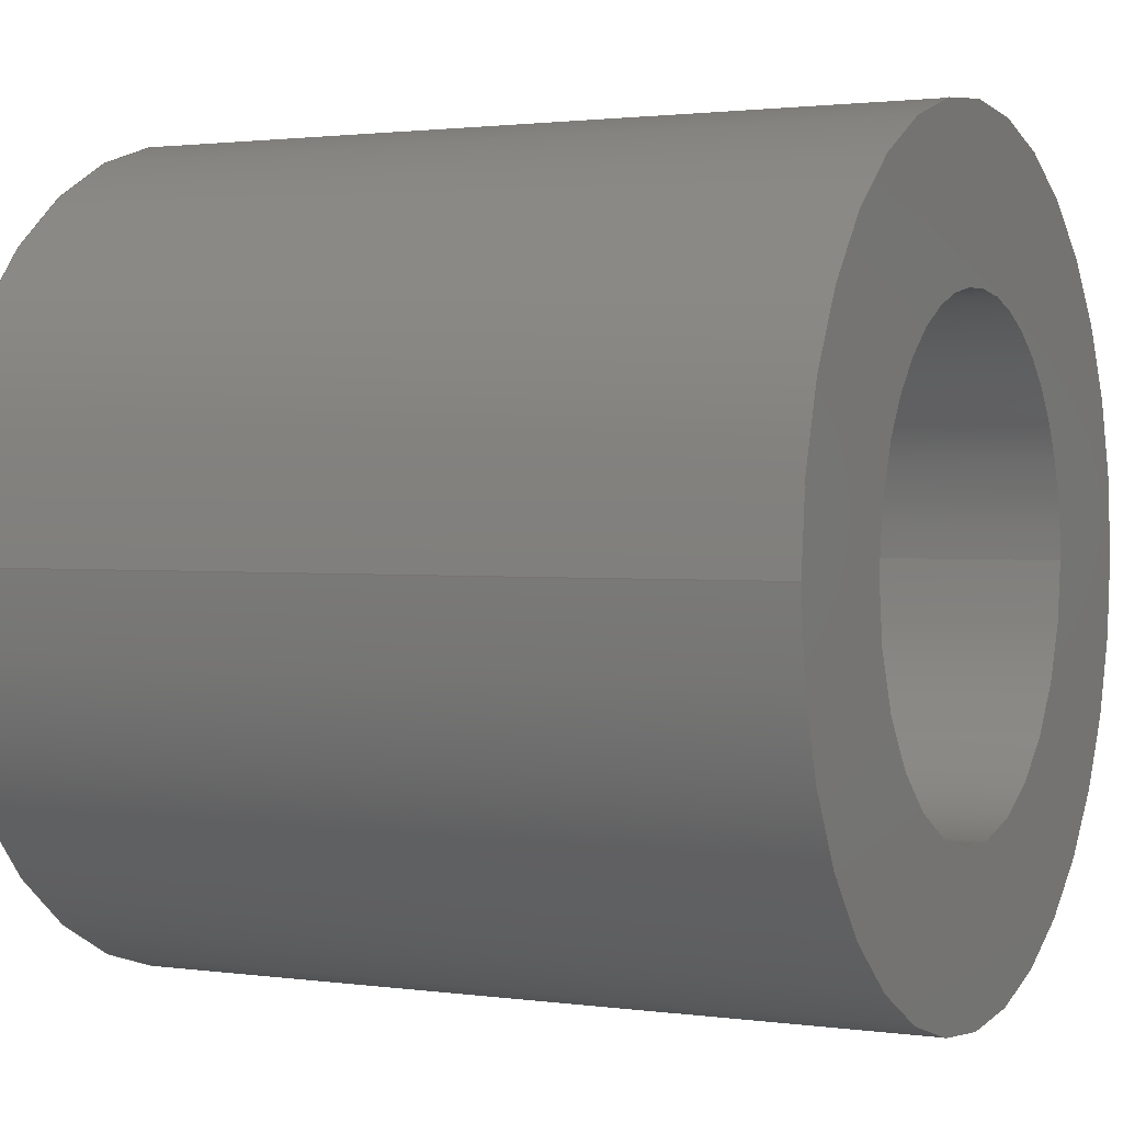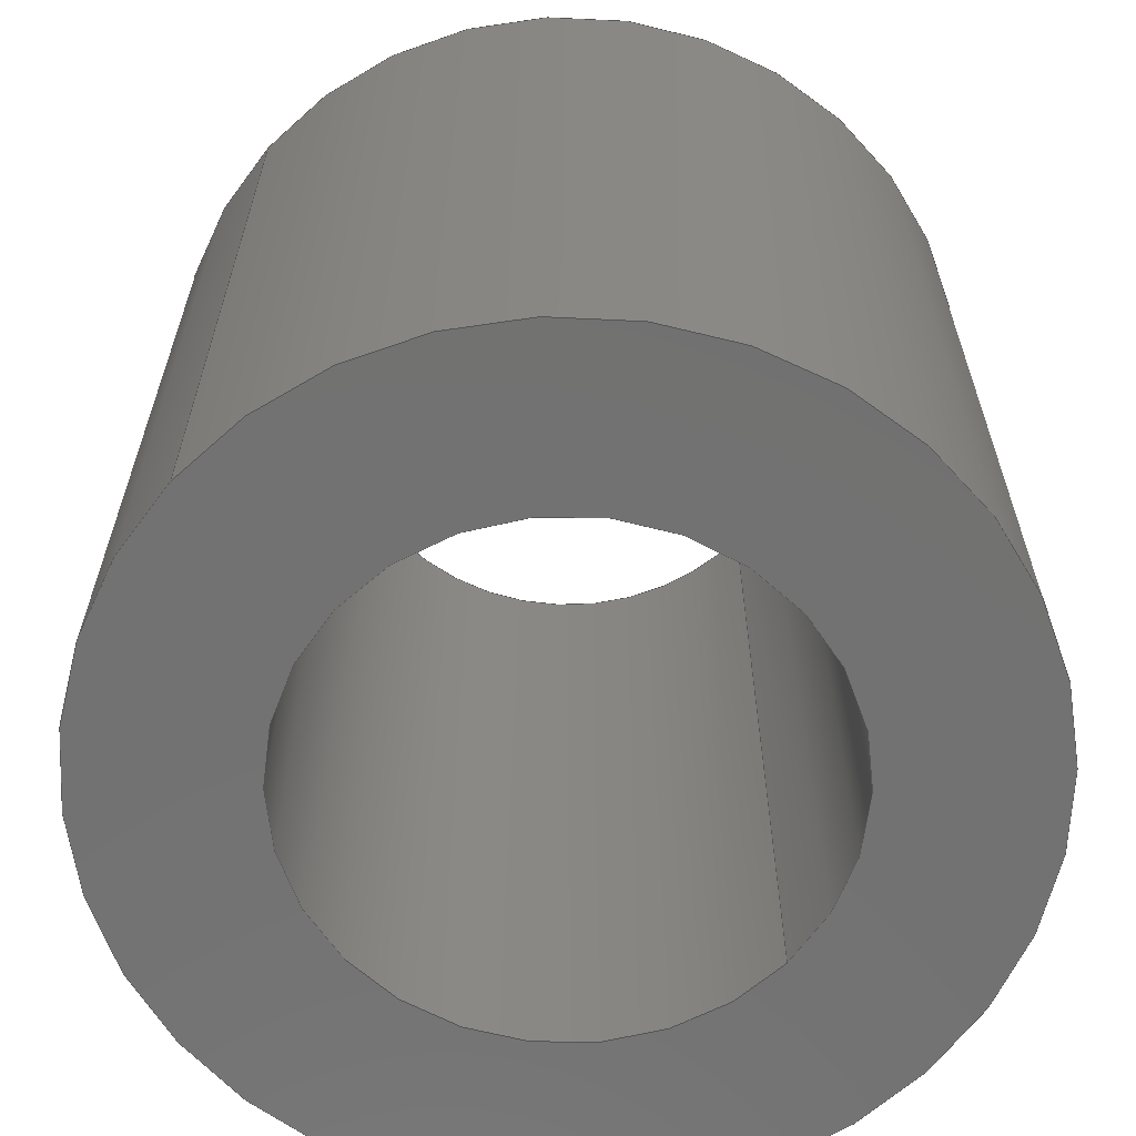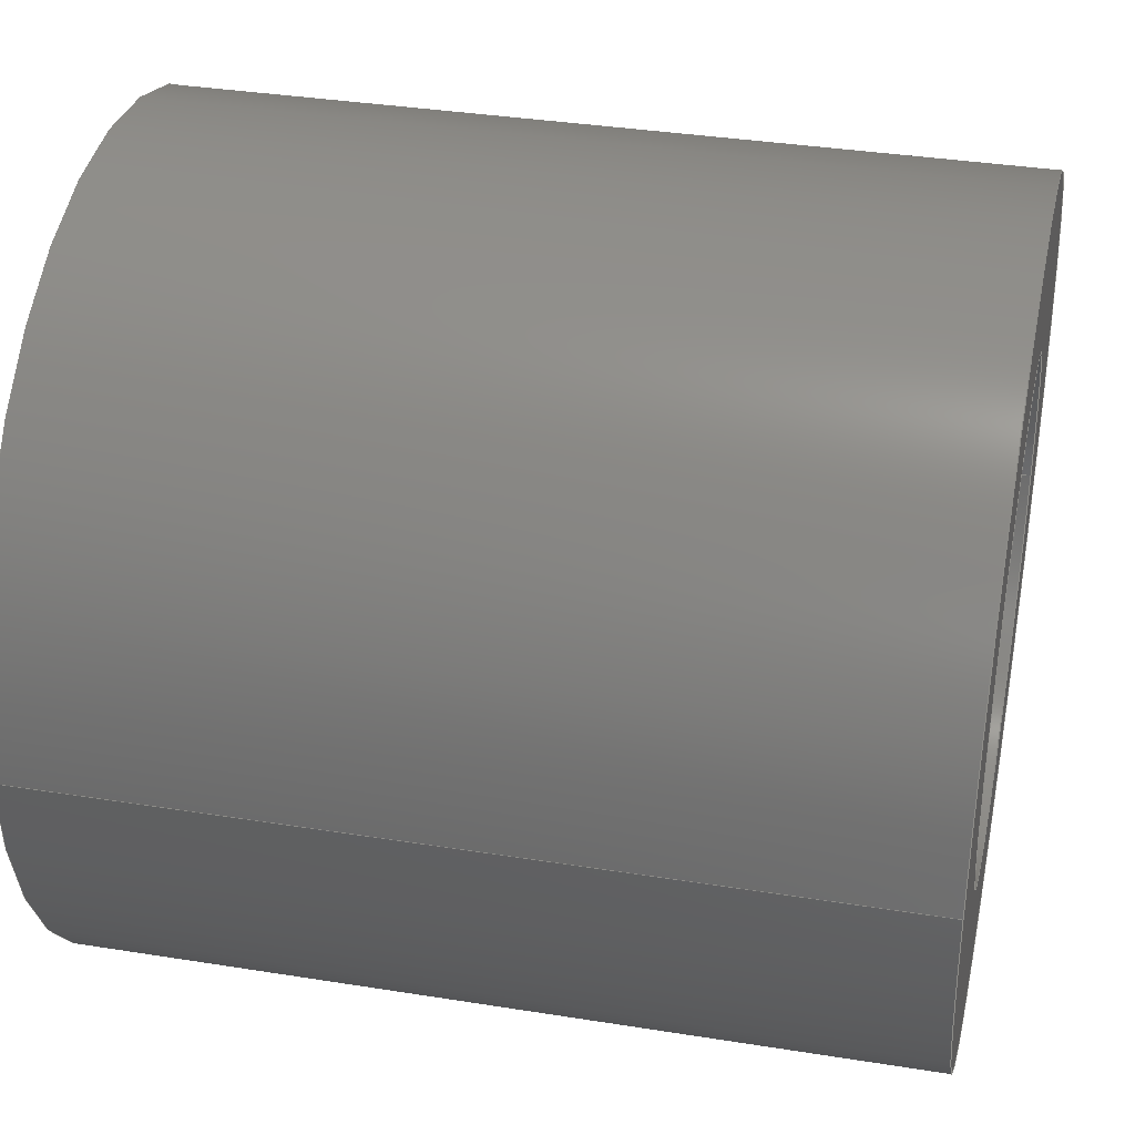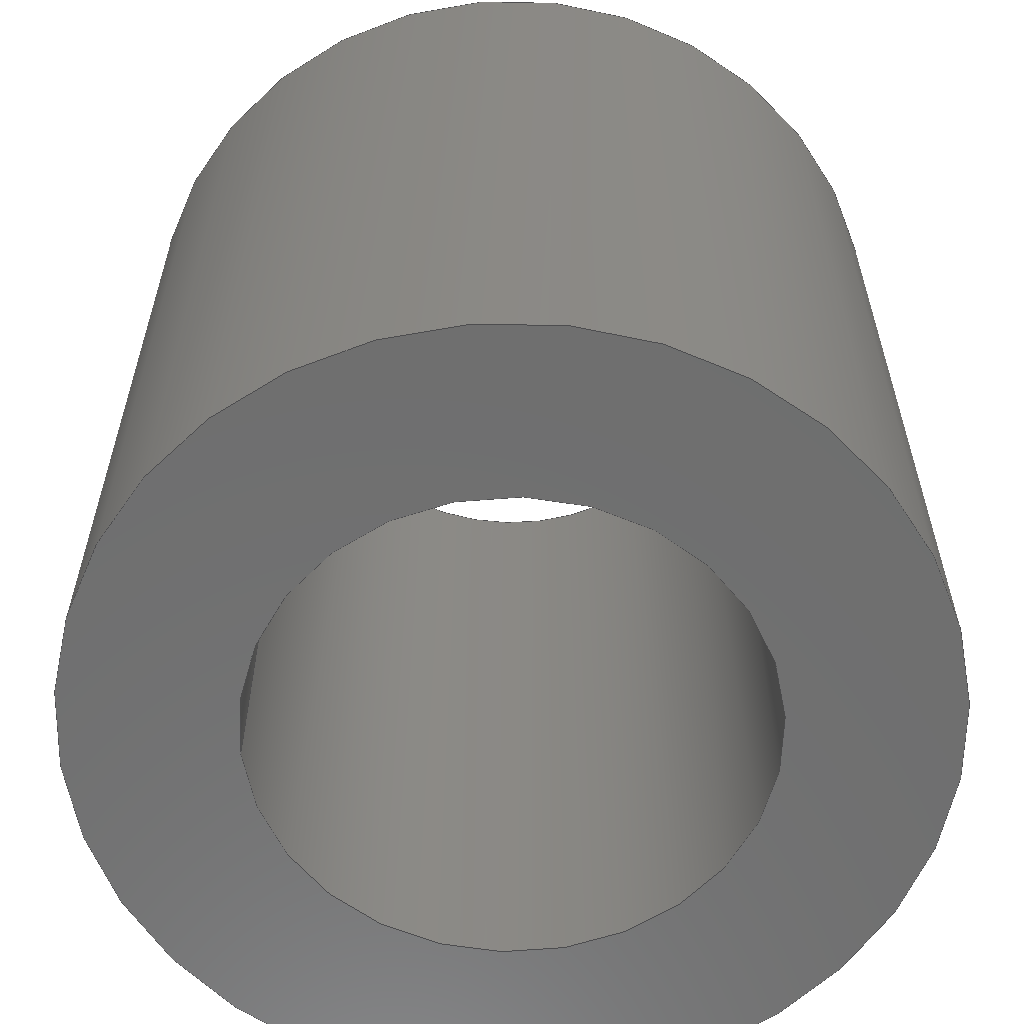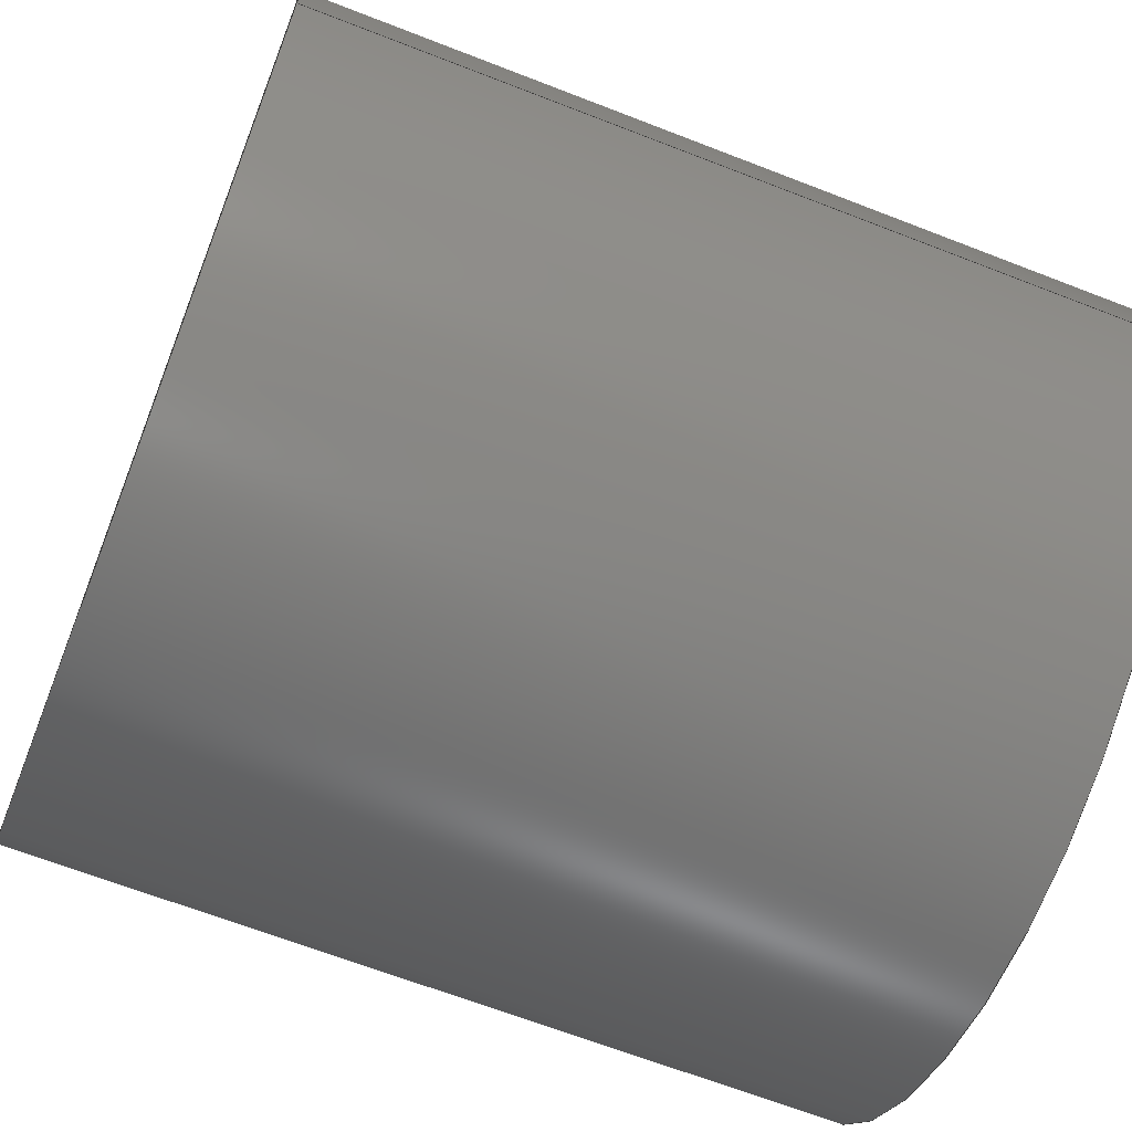
<metadata>
{"format":"step","ext":"stp","renderer":"f3d","projection":"perspective","resolution":1024,"background":"white","views":[{"elev":1.6,"azim":116.8,"up":"+Z"},{"elev":-63.9,"azim":137.9,"up":"+Y"},{"elev":35.3,"azim":102.0,"up":"+Z"},{"elev":-60.6,"azim":-175.3,"up":"+Y"},{"elev":-65.8,"azim":-111.4,"up":"+Z"}]}
</metadata>
<code>
ISO-10303-21;
DATA;
#1=PRODUCT('Bucsa de ghidare 3','','',(#210)) ;
#2=APPLICATION_CONTEXT('configuration controlled 3D design of mechanical parts and assemblies') ;
#3=PRODUCT_DEFINITION('',' ',#217,#178) ;
#4=SECURITY_CLASSIFICATION(' ',' ',#5) ;
#5=SECURITY_CLASSIFICATION_LEVEL('unclassified') ;
#6=CARTESIAN_POINT(' ',(0,0,0)) ;
#7=CARTESIAN_POINT('Axis2P3D Location',(0,0,0)) ;
#8=CARTESIAN_POINT('Axis2P3D Location',(0,20,0)) ;
#9=CARTESIAN_POINT('Vertex',(-6,20,-7.348e-16)) ;
#10=CARTESIAN_POINT('Vertex',(6,20,0)) ;
#11=CARTESIAN_POINT('Line Origine',(-6,0,-7.348e-16)) ;
#12=CARTESIAN_POINT('Vertex',(-6,0,-7.348e-16)) ;
#13=CARTESIAN_POINT('Axis2P3D Location',(0,0,0)) ;
#14=CARTESIAN_POINT('Vertex',(6,0,0)) ;
#15=CARTESIAN_POINT('Line Origine',(6,0,0)) ;
#16=CARTESIAN_POINT('Axis2P3D Location',(0,20,0)) ;
#17=CARTESIAN_POINT('Axis2P3D Location',(-1.776e-15,20,1.776e-15)) ;
#18=CARTESIAN_POINT('Vertex',(-10,20,-1.225e-15)) ;
#19=CARTESIAN_POINT('Vertex',(10,20,-4.045e-20)) ;
#20=CARTESIAN_POINT('Axis2P3D Location',(1.776e-15,20,-1.776e-15)) ;
#21=CARTESIAN_POINT('Control Point',(6,20,-4.441e-16)) ;
#22=CARTESIAN_POINT('Control Point',(6,20,0.6)) ;
#23=CARTESIAN_POINT('Control Point',(5.925,20,1.2)) ;
#24=CARTESIAN_POINT('Control Point',(5.775,20,1.788)) ;
#25=CARTESIAN_POINT('Control Point',(5.331,20,2.913)) ;
#26=CARTESIAN_POINT('Control Point',(4.624,20,3.894)) ;
#27=CARTESIAN_POINT('Control Point',(4.211,20,4.337)) ;
#28=CARTESIAN_POINT('Control Point',(3.282,20,5.112)) ;
#29=CARTESIAN_POINT('Control Point',(2.192,20,5.634)) ;
#30=CARTESIAN_POINT('Control Point',(1.616,20,5.825)) ;
#31=CARTESIAN_POINT('Control Point',(0.4297,20,6.06)) ;
#32=CARTESIAN_POINT('Control Point',(-0.7779,20,5.995)) ;
#33=CARTESIAN_POINT('Control Point',(-1.375,20,5.887)) ;
#34=CARTESIAN_POINT('Control Point',(-2.528,20,5.524)) ;
#35=CARTESIAN_POINT('Control Point',(-3.557,20,4.888)) ;
#36=CARTESIAN_POINT('Control Point',(-4.029,20,4.507)) ;
#37=CARTESIAN_POINT('Control Point',(-4.867,20,3.636)) ;
#38=CARTESIAN_POINT('Control Point',(-5.465,20,2.585)) ;
#39=CARTESIAN_POINT('Control Point',(-5.696,20,2.024)) ;
#40=CARTESIAN_POINT('Control Point',(-5.9,20,1.276)) ;
#41=CARTESIAN_POINT('Control Point',(-5.982,20,0.5096)) ;
#42=CARTESIAN_POINT('Control Point',(-5.994,20,0.3397)) ;
#43=CARTESIAN_POINT('Control Point',(-6,20,0.1698)) ;
#44=CARTESIAN_POINT('Control Point',(-6,20,5.551e-17)) ;
#45=CARTESIAN_POINT('Axis2P3D Location',(0,0,0)) ;
#46=CARTESIAN_POINT('Axis2P3D Location',(0,0,0)) ;
#47=CARTESIAN_POINT('Axis2P3D Location',(0,0,0)) ;
#48=CARTESIAN_POINT('Axis2P3D Location',(1.776e-15,0,-1.776e-15)) ;
#49=CARTESIAN_POINT('Vertex',(10,0,-4.045e-20)) ;
#50=CARTESIAN_POINT('Vertex',(-10,0,-1.225e-15)) ;
#51=CARTESIAN_POINT('Axis2P3D Location',(-1.776e-15,0,1.776e-15)) ;
#52=CARTESIAN_POINT('Axis2P3D Location',(0,0,0)) ;
#53=CARTESIAN_POINT('Line Origine',(10,0,2.449e-15)) ;
#54=CARTESIAN_POINT('Line Origine',(-10,0,-1.225e-15)) ;
#55=CARTESIAN_POINT('Axis2P3D Location',(0,0,0)) ;
#56=CARTESIAN_POINT('Axis2P3D Location',(0,0,0)) ;
#57=DIRECTION('Axis2P3D Direction',(-0,1,0)) ;
#58=DIRECTION('Axis2P3D XDirection',(1,0,0)) ;
#59=DIRECTION('Axis2P3D Direction',(-0,1,0)) ;
#60=DIRECTION('Vector Direction',(0,1,0)) ;
#61=DIRECTION('Axis2P3D Direction',(-0,1,0)) ;
#62=DIRECTION('Vector Direction',(0,1,0)) ;
#63=DIRECTION('Axis2P3D Direction',(-0,1,0)) ;
#64=DIRECTION('Axis2P3D XDirection',(1,0,0)) ;
#65=DIRECTION('Axis2P3D Direction',(-0,1,0)) ;
#66=DIRECTION('Axis2P3D Direction',(-0,1,0)) ;
#67=DIRECTION('Axis2P3D Direction',(-0,1,0)) ;
#68=DIRECTION('Axis2P3D XDirection',(-1,0,-1.225e-16)) ;
#69=DIRECTION('Axis2P3D Direction',(-0,1,0)) ;
#70=DIRECTION('Axis2P3D Direction',(-0,1,0)) ;
#71=DIRECTION('Axis2P3D XDirection',(1,0,0)) ;
#72=DIRECTION('Axis2P3D Direction',(-0,1,0)) ;
#73=DIRECTION('Axis2P3D Direction',(-0,1,0)) ;
#74=DIRECTION('Axis2P3D Direction',(-0,1,0)) ;
#75=DIRECTION('Axis2P3D XDirection',(-1,0,-1.225e-16)) ;
#76=DIRECTION('Vector Direction',(0,1,0)) ;
#77=DIRECTION('Vector Direction',(0,1,0)) ;
#78=DIRECTION('Axis2P3D Direction',(-0,1,0)) ;
#79=DIRECTION('Axis2P3D XDirection',(1,0,0)) ;
#80=DIRECTION('Axis2P3D Direction',(0,0,1)) ;
#81=DIRECTION('Axis2P3D XDirection',(1,0,0)) ;
#82=AXIS2_PLACEMENT_3D(' ',#6,$,$) ;
#83=AXIS2_PLACEMENT_3D('Cylinder Axis2P3D',#7,#57,#58) ;
#84=AXIS2_PLACEMENT_3D('Circle Axis2P3D',#8,#59,$) ;
#85=AXIS2_PLACEMENT_3D('Circle Axis2P3D',#13,#61,$) ;
#86=AXIS2_PLACEMENT_3D('Plane Axis2P3D',#16,#63,#64) ;
#87=AXIS2_PLACEMENT_3D('Circle Axis2P3D',#17,#65,$) ;
#88=AXIS2_PLACEMENT_3D('Circle Axis2P3D',#20,#66,$) ;
#89=AXIS2_PLACEMENT_3D('Cylinder Axis2P3D',#45,#67,#68) ;
#90=AXIS2_PLACEMENT_3D('Circle Axis2P3D',#46,#69,$) ;
#91=AXIS2_PLACEMENT_3D('Plane Axis2P3D',#47,#70,#71) ;
#92=AXIS2_PLACEMENT_3D('Circle Axis2P3D',#48,#72,$) ;
#93=AXIS2_PLACEMENT_3D('Circle Axis2P3D',#51,#73,$) ;
#94=AXIS2_PLACEMENT_3D('Cylinder Axis2P3D',#52,#74,#75) ;
#95=AXIS2_PLACEMENT_3D('Cylinder Axis2P3D',#55,#78,#79) ;
#96=AXIS2_PLACEMENT_3D('Absolute Axis System',#56,#80,#81) ;
#97=PRODUCT_DEFINITION_SHAPE(' ',' ',#3) ;
#98=APPROVAL_PERSON_ORGANIZATION(#99,#102,#104) ;
#99=PERSON_AND_ORGANIZATION(#100,#101) ;
#100=PERSON(' ',' ',' ',$,$,$) ;
#101=ORGANIZATION(' ',' ',' ') ;
#102=APPROVAL(#103,' ') ;
#103=APPROVAL_STATUS('not_yet_approved') ;
#104=APPROVAL_ROLE('APPROVER') ;
#105=DATE_AND_TIME(#151,#106) ;
#106=LOCAL_TIME(14,3,36,#107) ;
#107=COORDINATED_UNIVERSAL_TIME_OFFSET(0,0,.AHEAD.) ;
#108=ORIENTED_EDGE('',*,*,#179,.F.) ;
#109=ORIENTED_EDGE('',*,*,#180,.T.) ;
#110=ORIENTED_EDGE('',*,*,#181,.T.) ;
#111=ORIENTED_EDGE('',*,*,#182,.F.) ;
#112=ORIENTED_EDGE('',*,*,#183,.T.) ;
#113=ORIENTED_EDGE('',*,*,#184,.T.) ;
#114=ORIENTED_EDGE('',*,*,#179,.T.) ;
#115=ORIENTED_EDGE('',*,*,#185,.T.) ;
#116=ORIENTED_EDGE('',*,*,#186,.T.) ;
#117=ORIENTED_EDGE('',*,*,#180,.F.) ;
#118=ORIENTED_EDGE('',*,*,#185,.F.) ;
#119=ORIENTED_EDGE('',*,*,#182,.T.) ;
#120=ORIENTED_EDGE('',*,*,#187,.F.) ;
#121=ORIENTED_EDGE('',*,*,#188,.F.) ;
#122=ORIENTED_EDGE('',*,*,#186,.F.) ;
#123=ORIENTED_EDGE('',*,*,#181,.F.) ;
#124=ORIENTED_EDGE('',*,*,#189,.F.) ;
#125=ORIENTED_EDGE('',*,*,#183,.F.) ;
#126=ORIENTED_EDGE('',*,*,#190,.T.) ;
#127=ORIENTED_EDGE('',*,*,#188,.T.) ;
#128=ORIENTED_EDGE('',*,*,#189,.T.) ;
#129=ORIENTED_EDGE('',*,*,#187,.T.) ;
#130=ORIENTED_EDGE('',*,*,#190,.F.) ;
#131=ORIENTED_EDGE('',*,*,#184,.F.) ;
#132=FACE_BOUND('',#193,.T.) ;
#133=FACE_BOUND('',#196,.T.) ;
#134=CLOSED_SHELL('Closed Shell',(#141,#142,#143,#144,#145,#146)) ;
#135=VECTOR('Line Direction',#60,1) ;
#136=VECTOR('Line Direction',#62,1) ;
#137=VECTOR('Line Direction',#76,1) ;
#138=VECTOR('Line Direction',#77,1) ;
#139=ADVANCED_BREP_SHAPE_REPRESENTATION('NONE',(#150),#231) ;
#140=SHAPE_REPRESENTATION(' ',(#82),#231) ;
#141=ADVANCED_FACE('Body1',(#199),#174,.F.) ;
#142=ADVANCED_FACE('Body1',(#200,#132),#212,.T.) ;
#143=ADVANCED_FACE('Body1',(#201),#175,.F.) ;
#144=ADVANCED_FACE('Body1',(#202,#133),#213,.F.) ;
#145=ADVANCED_FACE('Body1',(#203),#176,.T.) ;
#146=ADVANCED_FACE('Body1',(#204),#177,.T.) ;
#147=APPLICATION_PROTOCOL_DEFINITION('international standard','config_control_design',1994,#2) ;
#148=APPROVAL_DATE_TIME(#105,#102) ;
#149=B_SPLINE_CURVE_WITH_KNOTS('',5,(#21,#22,#23,#24,#25,#26,#27,#28,#29,#30,#31,#32,#33,#34,#35,#36,#37,#38,#39,#40,#41,#42,#43,#44),.UNSPECIFIED.,.F.,.U.,(6,3,3,3,3,3,3,6),(0,4.243,8.485,12.73,16.97,21.21,25.46,26.66),.UNSPECIFIED.) ;
#150=MANIFOLD_SOLID_BREP('Body1',#134) ;
#151=CALENDAR_DATE(2023,25,3) ;
#152=CC_DESIGN_APPROVAL(#102,(#4,#217,#3)) ;
#153=CC_DESIGN_DATE_AND_TIME_ASSIGNMENT(#105,#155,(#4)) ;
#154=CC_DESIGN_DATE_AND_TIME_ASSIGNMENT(#105,#156,(#3)) ;
#155=DATE_TIME_ROLE('classification_date') ;
#156=DATE_TIME_ROLE('creation_date') ;
#157=CC_DESIGN_PERSON_AND_ORGANIZATION_ASSIGNMENT(#99,#161,(#4)) ;
#158=CC_DESIGN_PERSON_AND_ORGANIZATION_ASSIGNMENT(#99,#162,(#217)) ;
#159=CC_DESIGN_PERSON_AND_ORGANIZATION_ASSIGNMENT(#99,#163,(#217,#3)) ;
#160=CC_DESIGN_PERSON_AND_ORGANIZATION_ASSIGNMENT(#99,#164,(#1)) ;
#161=PERSON_AND_ORGANIZATION_ROLE('classification_officer') ;
#162=PERSON_AND_ORGANIZATION_ROLE('design_supplier') ;
#163=PERSON_AND_ORGANIZATION_ROLE('creator') ;
#164=PERSON_AND_ORGANIZATION_ROLE('design_owner') ;
#165=CC_DESIGN_SECURITY_CLASSIFICATION(#4,(#217)) ;
#166=CIRCLE('generated circle',#84,6) ;
#167=CIRCLE('generated circle',#85,6) ;
#168=CIRCLE('generated circle',#87,10) ;
#169=CIRCLE('generated circle',#88,10) ;
#170=CIRCLE('generated circle',#90,6) ;
#171=CIRCLE('generated circle',#92,10) ;
#172=CIRCLE('generated circle',#93,10) ;
#173=SHAPE_REPRESENTATION_RELATIONSHIP(' ',' ',#140,#139) ;
#174=CYLINDRICAL_SURFACE('generated cylinder',#83,6) ;
#175=CYLINDRICAL_SURFACE('generated cylinder',#89,6) ;
#176=CYLINDRICAL_SURFACE('generated cylinder',#94,10) ;
#177=CYLINDRICAL_SURFACE('generated cylinder',#95,10) ;
#178=DESIGN_CONTEXT(' ',#2,'design') ;
#179=EDGE_CURVE('',#220,#221,#166,.F.) ;
#180=EDGE_CURVE('',#220,#222,#206,.F.) ;
#181=EDGE_CURVE('',#222,#223,#167,.F.) ;
#182=EDGE_CURVE('',#221,#223,#207,.F.) ;
#183=EDGE_CURVE('',#224,#225,#168,.T.) ;
#184=EDGE_CURVE('',#225,#224,#169,.T.) ;
#185=EDGE_CURVE('',#221,#220,#149,.T.) ;
#186=EDGE_CURVE('',#223,#222,#170,.F.) ;
#187=EDGE_CURVE('',#226,#227,#171,.T.) ;
#188=EDGE_CURVE('',#227,#226,#172,.T.) ;
#189=EDGE_CURVE('',#225,#226,#208,.F.) ;
#190=EDGE_CURVE('',#224,#227,#209,.F.) ;
#191=EDGE_LOOP('',(#108,#109,#110,#111)) ;
#192=EDGE_LOOP('',(#112,#113)) ;
#193=EDGE_LOOP('',(#114,#115)) ;
#194=EDGE_LOOP('',(#116,#117,#118,#119)) ;
#195=EDGE_LOOP('',(#120,#121)) ;
#196=EDGE_LOOP('',(#122,#123)) ;
#197=EDGE_LOOP('',(#124,#125,#126,#127)) ;
#198=EDGE_LOOP('',(#128,#129,#130,#131)) ;
#199=FACE_OUTER_BOUND('',#191,.T.) ;
#200=FACE_OUTER_BOUND('',#192,.T.) ;
#201=FACE_OUTER_BOUND('',#194,.T.) ;
#202=FACE_OUTER_BOUND('',#195,.T.) ;
#203=FACE_OUTER_BOUND('',#197,.T.) ;
#204=FACE_OUTER_BOUND('',#198,.T.) ;
#205=UNCERTAINTY_MEASURE_WITH_UNIT(LENGTH_MEASURE(0.005),#228,'distance_accuracy_value','CONFUSED CURVE UNCERTAINTY') ;
#206=LINE('Line',#11,#135) ;
#207=LINE('Line',#15,#136) ;
#208=LINE('Line',#53,#137) ;
#209=LINE('Line',#54,#138) ;
#210=MECHANICAL_CONTEXT(' ',#2,'mechanical') ;
#211=PERSONAL_ADDRESS(' ',' ',' ',' ',' ',' ',' ',' ',' ',' ',' ',' ',(#100),' ') ;
#212=PLANE('',#86) ;
#213=PLANE('',#91) ;
#214=PLANE_ANGLE_MEASURE_WITH_UNIT(PLANE_ANGLE_MEASURE(0.01745),#229) ;
#215=PRODUCT_CATEGORY('part',$) ;
#216=PRODUCT_CATEGORY_RELATIONSHIP(' ',' ',#215,#218) ;
#217=PRODUCT_DEFINITION_FORMATION_WITH_SPECIFIED_SOURCE('',' ',#1,.NOT_KNOWN.) ;
#218=PRODUCT_RELATED_PRODUCT_CATEGORY('detail',$,(#1)) ;
#219=SHAPE_DEFINITION_REPRESENTATION(#97,#140) ;
#220=VERTEX_POINT('',#9) ;
#221=VERTEX_POINT('',#10) ;
#222=VERTEX_POINT('',#12) ;
#223=VERTEX_POINT('',#14) ;
#224=VERTEX_POINT('',#18) ;
#225=VERTEX_POINT('',#19) ;
#226=VERTEX_POINT('',#49) ;
#227=VERTEX_POINT('',#50) ;
#228=(LENGTH_UNIT()NAMED_UNIT(*)SI_UNIT(.MILLI.,.METRE.)) ;
#229=(NAMED_UNIT(*)PLANE_ANGLE_UNIT()SI_UNIT($,.RADIAN.)) ;
#230=(NAMED_UNIT(*)SI_UNIT($,.STERADIAN.)SOLID_ANGLE_UNIT()) ;
#231=(GEOMETRIC_REPRESENTATION_CONTEXT(3)GLOBAL_UNCERTAINTY_ASSIGNED_CONTEXT((#205))GLOBAL_UNIT_ASSIGNED_CONTEXT((#228,#229,#230))REPRESENTATION_CONTEXT(' ',' ')) ;
ENDSEC;
END-ISO-10303-21;

</code>
